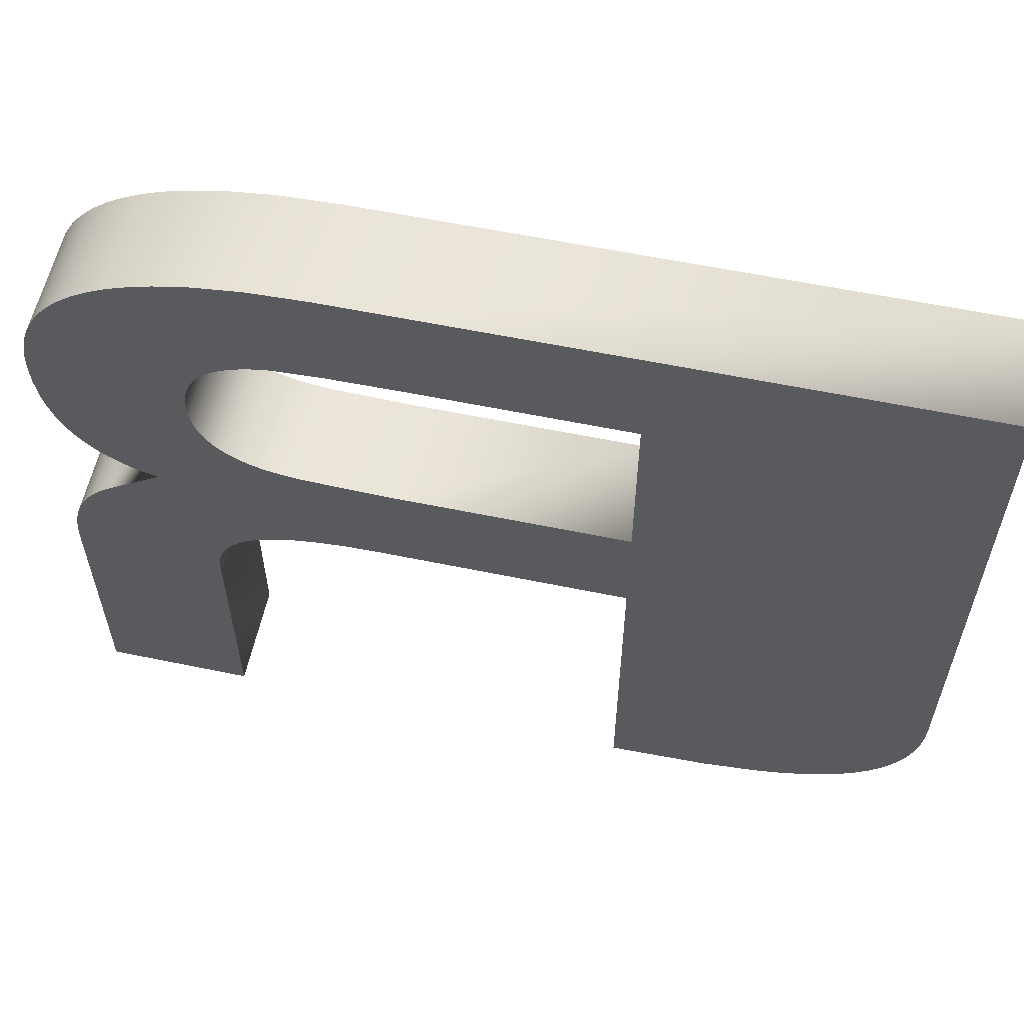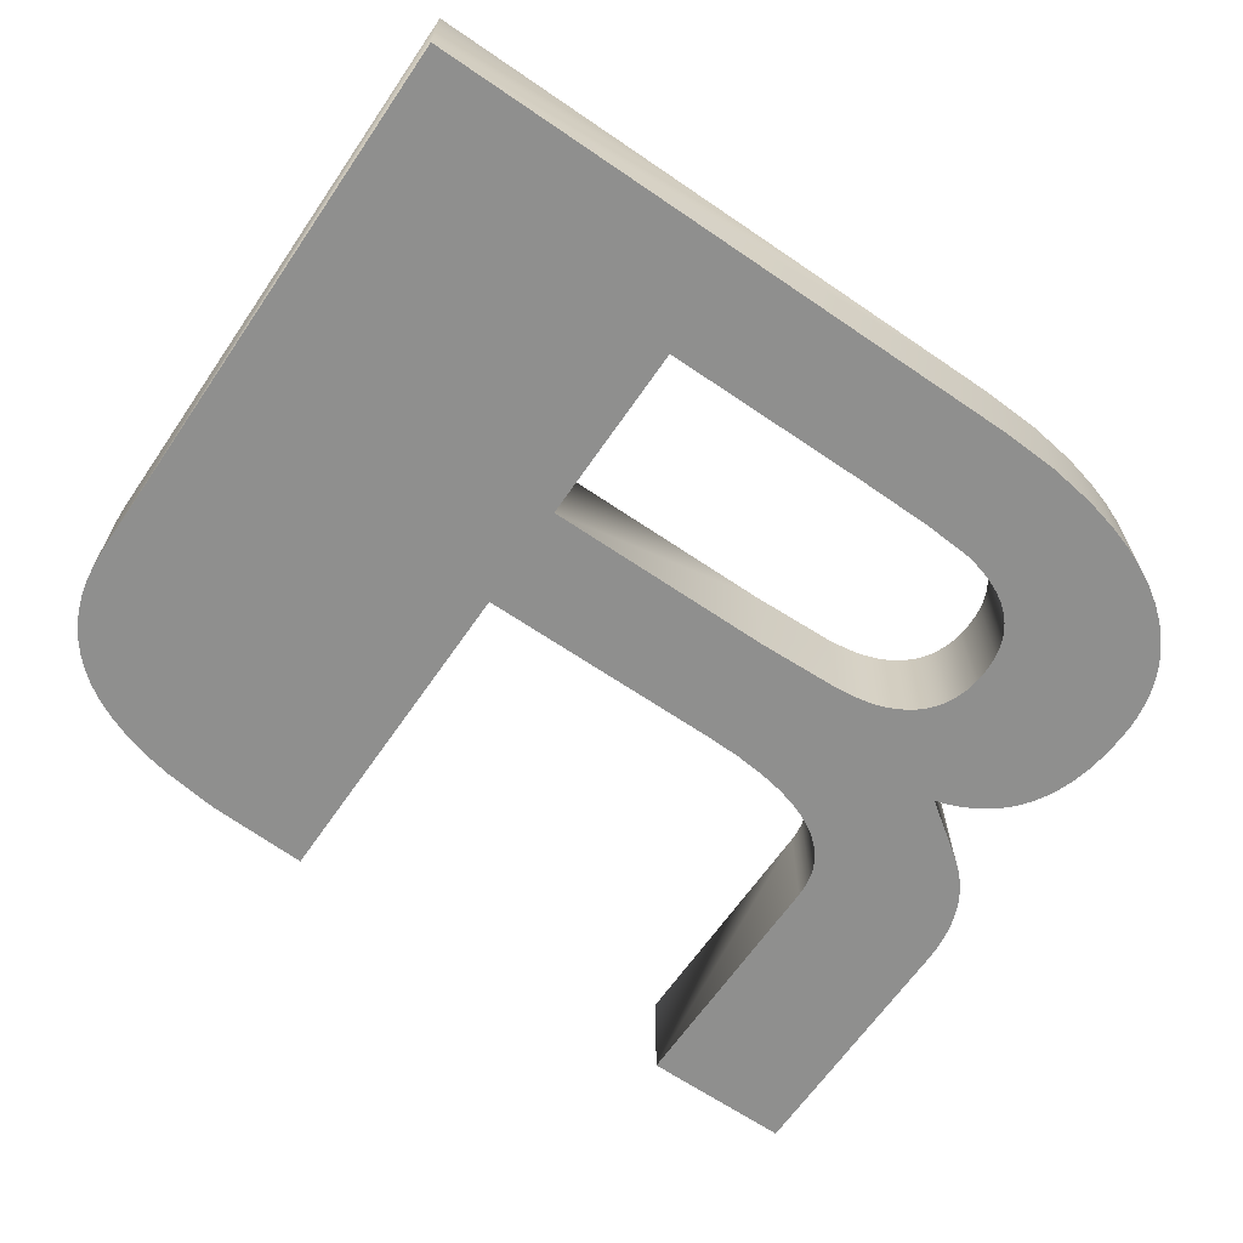
<metadata>
{"format":"obj","ext":"obj","renderer":"f3d","projection":"perspective","resolution":1024,"background":"white","views":[{"elev":58.5,"azim":-167.9,"up":"+Z"},{"elev":-65.3,"azim":-34.5,"up":"+Y"}]}
</metadata>
<code>
v 3.089 -0.2935 1e-05
v 2.052 -0.2935 1.694
v 2.052 -0.2935 1e-05
v 3.089 -0.2935 1.776
v 2.047 -0.2935 1.767
v 3.077 -0.2935 1.953
v 2.035 -0.2935 1.837
v 3.086 -0.2935 1.867
v 2.972 -0.2935 2.275
v 2.021 -0.2935 1.88
v 3.006 -0.2935 2.208
v 3.034 -0.2935 2.137
v 3.06 -0.2935 2.048
v 2.831 -0.2935 2.451
v 2.004 -0.2935 1.922
v 2.887 -0.2935 2.395
v 2.933 -0.2935 2.337
v 2.75 -0.2935 2.519
v 1.983 -0.2935 1.961
v 1.958 -0.2935 1.999
v 2.365 -0.2935 2.79
v 1.93 -0.2935 2.035
v 1.898 -0.2935 2.068
v 1.842 -0.2935 2.114
v 1.778 -0.2935 2.156
v 1.705 -0.2935 2.194
v 1.677 -0.2935 3.164
v 1.595 -0.2935 2.236
v 1.589 -0.2935 3.134
v 1.469 -0.2935 2.271
v 1.335 -0.2935 3.094
v 1.291 -0.2935 2.302
v 1.474 -0.2935 3.11
v 1.088 -0.2935 2.321
v 0.7461 -0.2935 3.074
v 0.8624 -0.2935 2.328
v 0.6118 -0.2935 2.328
v 0.4062 -0.2935 2.328
v -0.8729 -0.2935 3.074
v -0.8729 -0.2935 2.328
v -1.567 -0.2935 0.02747
v -0.8729 -0.2935 1e-05
v -1.957 -0.2935 0.07936
v -2.145 -0.2935 0.1211
v -3.089 -0.2935 1.239
v -2.308 -0.2935 0.1716
v -2.456 -0.2935 0.232
v -3.084 -0.2935 1.115
v -2.589 -0.2935 0.3026
v -3.069 -0.2935 0.9986
v -2.684 -0.2935 0.3666
v -3.044 -0.2935 0.8886
v -2.769 -0.2935 0.4371
v -3.009 -0.2935 0.7851
v -2.844 -0.2935 0.5142
v -2.964 -0.2935 0.6882
v -2.909 -0.2935 0.5979
v -3.089 -0.2935 5.103
v -0.8729 -0.2935 4.342
v 1.119 -0.2935 5.103
v 1.435 -0.2935 4.316
v 1.536 -0.2935 5.085
v 1.111 -0.2935 4.336
v 0.5894 -0.2935 4.342
v 1.507 -0.2935 4.305
v 1.859 -0.2935 5.041
v 1.703 -0.2935 4.246
v 2.104 -0.2935 4.983
v 1.611 -0.2935 4.279
v 1.829 -0.2935 4.178
v 2.262 -0.2935 4.932
v 1.769 -0.2935 4.214
v 1.869 -0.2935 4.148
v 2.41 -0.2935 4.872
v 1.904 -0.2935 4.115
v 2.539 -0.2935 4.804
v 1.936 -0.2935 4.08
v 2.654 -0.2935 4.729
v 1.965 -0.2935 4.042
v 2.756 -0.2935 4.647
v 1.989 -0.2935 4.001
v 2.828 -0.2935 4.575
v 2.891 -0.2935 4.499
v 2.009 -0.2935 3.958
v 2.945 -0.2935 4.419
v 2.991 -0.2935 4.334
v 2.025 -0.2935 3.912
v 3.028 -0.2935 4.244
v 3.056 -0.2935 4.149
v 2.038 -0.2935 3.864
v 3.075 -0.2935 4.05
v 3.084 -0.2935 3.972
v 2.048 -0.2935 3.796
v 3.089 -0.2935 3.865
v 3.082 -0.2935 3.697
v 2.052 -0.2935 3.723
v 3.06 -0.2935 3.542
v 2.047 -0.2935 3.635
v 3.032 -0.2935 3.429
v 2.05 -0.2935 3.67
v 2.995 -0.2935 3.323
v 2.037 -0.2935 3.57
v 2.949 -0.2935 3.227
v 2.908 -0.2935 3.16
v 2.862 -0.2935 3.098
v 2.02 -0.2935 3.508
v 2.811 -0.2935 3.04
v 2.754 -0.2935 2.988
v 2.692 -0.2935 2.941
v 1.998 -0.2935 3.451
v 2.602 -0.2935 2.885
v 2.503 -0.2935 2.837
v 1.978 -0.2935 3.41
v 2.449 -0.2935 2.817
v 1.954 -0.2935 3.372
v 1.741 -0.2935 3.192
v 1.798 -0.2935 3.225
v 1.85 -0.2935 3.262
v 1.896 -0.2935 3.303
v 1.927 -0.2935 3.336
v 2.052 0.4525 1e-05
v 2.052 0.4525 1.694
v 3.089 0.4525 1e-05
v 3.089 0.4525 1.776
v 2.047 0.4525 1.767
v 2.035 0.4525 1.837
v 3.077 0.4525 1.953
v 2.021 0.4525 1.88
v 2.972 0.4525 2.275
v 2.004 0.4525 1.922
v 2.831 0.4525 2.451
v 1.983 0.4525 1.961
v 2.75 0.4525 2.519
v 1.958 0.4525 1.999
v 1.93 0.4525 2.035
v 2.365 0.4525 2.79
v 1.898 0.4525 2.068
v 1.842 0.4525 2.114
v 1.778 0.4525 2.156
v 1.705 0.4525 2.194
v 1.677 0.4525 3.164
v 1.595 0.4525 2.236
v 1.469 0.4525 2.271
v 1.589 0.4525 3.134
v 1.291 0.4525 2.302
v 1.335 0.4525 3.094
v 1.088 0.4525 2.321
v 0.8624 0.4525 2.328
v 0.7461 0.4525 3.074
v 0.6118 0.4525 2.328
v 0.4062 0.4525 2.328
v -0.8729 0.4525 2.328
v -0.8729 0.4525 3.074
v -0.8729 0.4525 1e-05
v -1.567 0.4525 0.02747
v -1.957 0.4525 0.07936
v -2.145 0.4525 0.1211
v -3.089 0.4525 1.239
v -2.308 0.4525 0.1716
v -2.456 0.4525 0.232
v -2.589 0.4525 0.3026
v -3.084 0.4525 1.115
v -2.684 0.4525 0.3666
v -3.069 0.4525 0.9986
v -2.769 0.4525 0.4371
v -3.044 0.4525 0.8886
v -2.844 0.4525 0.5142
v -3.009 0.4525 0.7851
v -2.909 0.4525 0.5979
v -2.964 0.4525 0.6882
v -3.089 0.4525 5.103
v 1.119 0.4525 5.103
v -0.8729 0.4525 4.342
v 1.536 0.4525 5.085
v 1.435 0.4525 4.316
v 1.859 0.4525 5.041
v 1.507 0.4525 4.305
v 2.104 0.4525 4.983
v 1.703 0.4525 4.246
v 2.262 0.4525 4.932
v 1.829 0.4525 4.178
v 2.41 0.4525 4.872
v 1.869 0.4525 4.148
v 2.539 0.4525 4.804
v 1.904 0.4525 4.115
v 2.654 0.4525 4.729
v 1.936 0.4525 4.08
v 2.756 0.4525 4.647
v 1.965 0.4525 4.042
v 2.828 0.4525 4.575
v 1.989 0.4525 4.001
v 2.891 0.4525 4.499
v 2.945 0.4525 4.419
v 2.009 0.4525 3.958
v 2.991 0.4525 4.334
v 3.028 0.4525 4.244
v 2.025 0.4525 3.912
v 3.056 0.4525 4.149
v 3.075 0.4525 4.05
v 2.038 0.4525 3.864
v 3.084 0.4525 3.972
v 3.089 0.4525 3.865
v 2.048 0.4525 3.796
v 3.082 0.4525 3.697
v 3.06 0.4525 3.542
v 2.052 0.4525 3.723
v 2.05 0.4525 3.67
v 3.032 0.4525 3.429
v 2.047 0.4525 3.635
v 2.995 0.4525 3.323
v 2.949 0.4525 3.227
v 2.037 0.4525 3.57
v 2.908 0.4525 3.16
v 2.862 0.4525 3.098
v 2.811 0.4525 3.04
v 2.02 0.4525 3.508
v 2.754 0.4525 2.988
v 2.692 0.4525 2.941
v 2.602 0.4525 2.885
v 1.998 0.4525 3.451
v 2.503 0.4525 2.837
v 2.449 0.4525 2.817
v 1.978 0.4525 3.41
v 1.954 0.4525 3.372
v 2.887 0.4525 2.395
v 2.933 0.4525 2.337
v 3.006 0.4525 2.208
v 3.034 0.4525 2.137
v 3.06 0.4525 2.048
v 3.086 0.4525 1.867
v 1.769 0.4525 4.214
v 1.611 0.4525 4.279
v 1.111 0.4525 4.336
v 0.5894 0.4525 4.342
v 1.474 0.4525 3.11
v 1.741 0.4525 3.192
v 1.798 0.4525 3.225
v 1.85 0.4525 3.262
v 1.896 0.4525 3.303
v 1.927 0.4525 3.336
v 3.089 -0.2935 1e-05
v 3.089 0.4525 1e-05
v 3.089 -0.2935 1.776
v 2.052 0.4525 1e-05
v 2.052 -0.2935 1e-05
v 2.052 0.4525 1.694
v 2.052 -0.2935 1.694
v 2.047 0.4525 1.767
v 2.047 -0.2935 1.767
v 2.035 0.4525 1.837
v 2.035 -0.2935 1.837
v 2.021 0.4525 1.88
v 2.021 -0.2935 1.88
v 2.004 0.4525 1.922
v 2.004 -0.2935 1.922
v 1.983 0.4525 1.961
v 1.983 -0.2935 1.961
v 1.958 0.4525 1.999
v 1.958 -0.2935 1.999
v 1.93 0.4525 2.035
v 1.93 -0.2935 2.035
v 1.898 0.4525 2.068
v 1.898 -0.2935 2.068
v 1.842 0.4525 2.114
v 1.842 -0.2935 2.114
v 1.778 0.4525 2.156
v 1.778 -0.2935 2.156
v 1.705 0.4525 2.194
v 1.705 -0.2935 2.194
v 1.595 0.4525 2.236
v 1.595 -0.2935 2.236
v 1.469 0.4525 2.271
v 1.469 -0.2935 2.271
v 1.291 0.4525 2.302
v 1.291 -0.2935 2.302
v 1.088 0.4525 2.321
v 1.088 -0.2935 2.321
v 0.8624 0.4525 2.328
v 0.8624 -0.2935 2.328
v 0.6118 0.4525 2.328
v 0.6118 -0.2935 2.328
v 0.4062 0.4525 2.328
v 0.4062 -0.2935 2.328
v -0.8729 0.4525 2.328
v -0.8729 -0.2935 2.328
v -0.8729 0.4525 1e-05
v -0.8729 -0.2935 1e-05
v -1.567 0.4525 0.02747
v -1.567 -0.2935 0.02747
v -1.957 0.4525 0.07936
v -1.957 -0.2935 0.07936
v -2.145 0.4525 0.1211
v -2.145 -0.2935 0.1211
v -2.308 0.4525 0.1716
v -2.308 -0.2935 0.1716
v -2.456 0.4525 0.232
v -2.456 -0.2935 0.232
v -2.589 0.4525 0.3026
v -2.589 -0.2935 0.3026
v -2.684 0.4525 0.3666
v -2.684 -0.2935 0.3666
v -2.769 0.4525 0.4371
v -2.769 -0.2935 0.4371
v -2.844 0.4525 0.5142
v -2.844 -0.2935 0.5142
v -2.909 0.4525 0.5979
v -2.909 -0.2935 0.5979
v -2.964 0.4525 0.6882
v -2.964 -0.2935 0.6882
v -3.009 0.4525 0.7851
v -3.009 -0.2935 0.7851
v -3.044 0.4525 0.8886
v -3.044 -0.2935 0.8886
v -3.069 0.4525 0.9986
v -3.069 -0.2935 0.9986
v -3.084 0.4525 1.115
v -3.084 -0.2935 1.115
v -3.089 0.4525 1.239
v -3.089 -0.2935 1.239
v -3.089 0.4525 5.103
v -3.089 -0.2935 5.103
v 1.119 0.4525 5.103
v 1.119 -0.2935 5.103
v 1.536 0.4525 5.085
v 1.536 -0.2935 5.085
v 1.859 0.4525 5.041
v 1.859 -0.2935 5.041
v 2.104 0.4525 4.983
v 2.104 -0.2935 4.983
v 2.262 0.4525 4.932
v 2.262 -0.2935 4.932
v 2.41 0.4525 4.872
v 2.41 -0.2935 4.872
v 2.539 0.4525 4.804
v 2.539 -0.2935 4.804
v 2.654 0.4525 4.729
v 2.654 -0.2935 4.729
v 2.756 0.4525 4.647
v 2.756 -0.2935 4.647
v 2.828 0.4525 4.575
v 2.828 -0.2935 4.575
v 2.891 0.4525 4.499
v 2.891 -0.2935 4.499
v 2.945 0.4525 4.419
v 2.945 -0.2935 4.419
v 2.991 0.4525 4.334
v 2.991 -0.2935 4.334
v 3.028 0.4525 4.244
v 3.028 -0.2935 4.244
v 3.056 0.4525 4.149
v 3.056 -0.2935 4.149
v 3.075 0.4525 4.05
v 3.075 -0.2935 4.05
v 3.084 0.4525 3.972
v 3.084 -0.2935 3.972
v 3.089 0.4525 3.865
v 3.089 -0.2935 3.865
v 3.082 0.4525 3.697
v 3.082 -0.2935 3.697
v 3.06 0.4525 3.542
v 3.06 -0.2935 3.542
v 3.032 0.4525 3.429
v 3.032 -0.2935 3.429
v 2.995 0.4525 3.323
v 2.995 -0.2935 3.323
v 2.949 0.4525 3.227
v 2.949 -0.2935 3.227
v 2.908 0.4525 3.16
v 2.908 -0.2935 3.16
v 2.862 0.4525 3.098
v 2.862 -0.2935 3.098
v 2.811 0.4525 3.04
v 2.811 -0.2935 3.04
v 2.754 0.4525 2.988
v 2.754 -0.2935 2.988
v 2.692 0.4525 2.941
v 2.692 -0.2935 2.941
v 2.602 0.4525 2.885
v 2.602 -0.2935 2.885
v 2.503 0.4525 2.837
v 2.503 -0.2935 2.837
v 2.449 0.4525 2.817
v 2.449 -0.2935 2.817
v 2.365 0.4525 2.79
v 2.365 -0.2935 2.79
v 2.75 0.4525 2.519
v 2.75 -0.2935 2.519
v 2.831 0.4525 2.451
v 2.831 -0.2935 2.451
v 2.887 0.4525 2.395
v 2.887 -0.2935 2.395
v 2.933 0.4525 2.337
v 2.933 -0.2935 2.337
v 2.972 0.4525 2.275
v 2.972 -0.2935 2.275
v 3.006 0.4525 2.208
v 3.006 -0.2935 2.208
v 3.034 0.4525 2.137
v 3.034 -0.2935 2.137
v 3.06 0.4525 2.048
v 3.06 -0.2935 2.048
v 3.077 0.4525 1.953
v 3.077 -0.2935 1.953
v 3.086 0.4525 1.867
v 3.086 -0.2935 1.867
v 3.089 0.4525 1.776
v 2.052 -0.2935 3.723
v 2.052 0.4525 3.723
v 2.05 -0.2935 3.67
v 2.048 0.4525 3.796
v 2.048 -0.2935 3.796
v 2.038 0.4525 3.864
v 2.038 -0.2935 3.864
v 2.025 0.4525 3.912
v 2.025 -0.2935 3.912
v 2.009 0.4525 3.958
v 2.009 -0.2935 3.958
v 1.989 0.4525 4.001
v 1.989 -0.2935 4.001
v 1.965 0.4525 4.042
v 1.965 -0.2935 4.042
v 1.936 0.4525 4.08
v 1.936 -0.2935 4.08
v 1.904 0.4525 4.115
v 1.904 -0.2935 4.115
v 1.869 0.4525 4.148
v 1.869 -0.2935 4.148
v 1.829 0.4525 4.178
v 1.829 -0.2935 4.178
v 1.769 0.4525 4.214
v 1.769 -0.2935 4.214
v 1.703 0.4525 4.246
v 1.703 -0.2935 4.246
v 1.611 0.4525 4.279
v 1.611 -0.2935 4.279
v 1.507 0.4525 4.305
v 1.507 -0.2935 4.305
v 1.435 0.4525 4.316
v 1.435 -0.2935 4.316
v 1.111 0.4525 4.336
v 1.111 -0.2935 4.336
v 0.5894 0.4525 4.342
v 0.5894 -0.2935 4.342
v -0.8729 0.4525 4.342
v -0.8729 -0.2935 4.342
v -0.8729 0.4525 3.074
v -0.8729 -0.2935 3.074
v 0.7461 0.4525 3.074
v 0.7461 -0.2935 3.074
v 1.335 0.4525 3.094
v 1.335 -0.2935 3.094
v 1.474 0.4525 3.11
v 1.474 -0.2935 3.11
v 1.589 0.4525 3.134
v 1.589 -0.2935 3.134
v 1.677 0.4525 3.164
v 1.677 -0.2935 3.164
v 1.741 0.4525 3.192
v 1.741 -0.2935 3.192
v 1.798 0.4525 3.225
v 1.798 -0.2935 3.225
v 1.85 0.4525 3.262
v 1.85 -0.2935 3.262
v 1.896 0.4525 3.303
v 1.896 -0.2935 3.303
v 1.927 0.4525 3.336
v 1.927 -0.2935 3.336
v 1.954 0.4525 3.372
v 1.954 -0.2935 3.372
v 1.978 0.4525 3.41
v 1.978 -0.2935 3.41
v 1.998 0.4525 3.451
v 1.998 -0.2935 3.451
v 2.02 0.4525 3.508
v 2.02 -0.2935 3.508
v 2.037 0.4525 3.57
v 2.037 -0.2935 3.57
v 2.047 0.4525 3.635
v 2.047 -0.2935 3.635
v 2.05 0.4525 3.67
f 1 2 3
f 1 4 2
f 2 4 5
f 5 6 7
f 5 8 6
f 5 4 8
f 7 9 10
f 7 11 9
f 7 12 11
f 7 13 12
f 7 6 13
f 10 14 15
f 10 16 14
f 10 17 16
f 10 9 17
f 15 18 19
f 15 14 18
f 19 18 20
f 20 21 22
f 20 18 21
f 22 21 23
f 23 21 24
f 24 21 25
f 25 21 26
f 26 27 28
f 28 29 30
f 28 27 29
f 30 31 32
f 30 33 31
f 30 29 33
f 32 31 34
f 34 35 36
f 34 31 35
f 36 35 37
f 37 35 38
f 38 39 40
f 38 35 39
f 40 41 42
f 40 43 41
f 40 44 43
f 40 45 44
f 40 39 45
f 44 45 46
f 46 45 47
f 47 48 49
f 47 45 48
f 49 50 51
f 49 48 50
f 51 52 53
f 51 50 52
f 53 54 55
f 53 52 54
f 55 56 57
f 55 54 56
f 45 39 58
f 58 59 60
f 58 39 59
f 60 61 62
f 60 63 61
f 60 64 63
f 60 59 64
f 62 65 66
f 62 61 65
f 66 67 68
f 66 69 67
f 66 65 69
f 68 70 71
f 68 72 70
f 68 67 72
f 71 73 74
f 71 70 73
f 74 75 76
f 74 73 75
f 76 77 78
f 76 75 77
f 78 79 80
f 78 77 79
f 80 81 82
f 80 79 81
f 82 81 83
f 83 84 85
f 83 81 84
f 85 84 86
f 86 87 88
f 86 84 87
f 88 87 89
f 89 90 91
f 89 87 90
f 91 90 92
f 92 93 94
f 92 90 93
f 94 93 95
f 95 96 97
f 95 93 96
f 97 98 99
f 97 100 98
f 99 98 101
f 101 102 103
f 101 98 102
f 103 102 104
f 104 102 105
f 105 106 107
f 105 102 106
f 107 106 108
f 108 106 109
f 109 110 111
f 109 106 110
f 111 110 112
f 112 113 114
f 112 110 113
f 114 115 21
f 114 113 115
f 21 27 26
f 21 116 27
f 21 117 116
f 21 118 117
f 21 119 118
f 21 120 119
f 21 115 120
f 96 100 97
f 121 122 123
f 122 124 123
f 125 124 122
f 126 127 125
f 128 129 126
f 130 131 128
f 132 133 130
f 134 133 132
f 135 136 134
f 137 136 135
f 138 136 137
f 139 136 138
f 140 136 139
f 140 141 136
f 142 141 140
f 143 144 142
f 145 146 143
f 147 146 145
f 148 149 147
f 150 149 148
f 151 149 150
f 152 153 151
f 154 155 152
f 155 156 152
f 156 157 152
f 157 158 152
f 159 158 157
f 160 158 159
f 161 162 160
f 163 164 161
f 165 166 163
f 167 168 165
f 169 170 167
f 170 168 167
f 168 166 165
f 166 164 163
f 164 162 161
f 162 158 160
f 158 153 152
f 171 153 158
f 172 173 171
f 174 175 172
f 176 177 174
f 178 179 176
f 180 181 178
f 182 183 180
f 184 185 182
f 186 187 184
f 188 189 186
f 190 191 188
f 192 191 190
f 193 194 192
f 195 194 193
f 196 197 195
f 198 197 196
f 199 200 198
f 201 200 199
f 202 203 201
f 204 203 202
f 205 206 204
f 205 207 206
f 208 209 205
f 210 209 208
f 211 212 210
f 213 212 211
f 214 212 213
f 215 216 214
f 217 216 215
f 218 216 217
f 219 220 218
f 221 220 219
f 222 223 221
f 136 133 134
f 136 224 222
f 133 131 130
f 131 225 128
f 225 226 128
f 226 129 128
f 129 227 126
f 227 228 126
f 228 229 126
f 229 127 126
f 127 230 125
f 230 124 125
f 206 203 204
f 203 200 201
f 200 197 198
f 197 194 195
f 194 191 192
f 191 189 188
f 189 187 186
f 187 185 184
f 185 183 182
f 183 181 180
f 181 231 178
f 231 179 178
f 179 232 176
f 232 177 176
f 177 175 174
f 175 233 172
f 233 234 172
f 234 173 172
f 173 153 171
f 153 149 151
f 149 146 147
f 146 235 143
f 235 144 143
f 144 141 142
f 141 236 136
f 236 237 136
f 237 238 136
f 238 239 136
f 239 240 136
f 240 224 136
f 224 223 222
f 223 220 221
f 220 216 218
f 216 212 214
f 212 209 210
f 209 207 205
f 241 242 243
f 241 244 242
f 244 241 245
f 245 246 244
f 247 246 245
f 247 248 246
f 249 248 247
f 249 250 248
f 251 250 249
f 251 252 250
f 253 252 251
f 253 254 252
f 255 254 253
f 255 256 254
f 257 256 255
f 257 258 256
f 259 258 257
f 259 260 258
f 261 260 259
f 261 262 260
f 263 262 261
f 263 264 262
f 265 264 263
f 265 266 264
f 267 266 265
f 267 268 266
f 269 268 267
f 269 270 268
f 271 270 269
f 271 272 270
f 273 272 271
f 273 274 272
f 275 274 273
f 275 276 274
f 277 276 275
f 277 278 276
f 279 278 277
f 279 280 278
f 281 280 279
f 281 282 280
f 283 282 281
f 283 284 282
f 285 284 283
f 285 286 284
f 287 286 285
f 287 288 286
f 289 288 287
f 289 290 288
f 291 290 289
f 291 292 290
f 293 292 291
f 293 294 292
f 295 294 293
f 295 296 294
f 297 296 295
f 297 298 296
f 299 298 297
f 299 300 298
f 301 300 299
f 301 302 300
f 303 302 301
f 303 304 302
f 305 304 303
f 305 306 304
f 307 306 305
f 307 308 306
f 309 308 307
f 309 310 308
f 311 310 309
f 311 312 310
f 313 312 311
f 313 314 312
f 315 314 313
f 315 316 314
f 317 316 315
f 317 318 316
f 319 318 317
f 319 320 318
f 321 320 319
f 321 322 320
f 323 322 321
f 323 324 322
f 325 324 323
f 325 326 324
f 327 326 325
f 327 328 326
f 329 328 327
f 329 330 328
f 331 330 329
f 331 332 330
f 333 332 331
f 333 334 332
f 335 334 333
f 335 336 334
f 337 336 335
f 337 338 336
f 339 338 337
f 339 340 338
f 341 340 339
f 341 342 340
f 343 342 341
f 343 344 342
f 345 344 343
f 345 346 344
f 347 346 345
f 347 348 346
f 349 348 347
f 349 350 348
f 351 350 349
f 351 352 350
f 353 352 351
f 353 354 352
f 355 354 353
f 355 356 354
f 357 356 355
f 357 358 356
f 359 358 357
f 359 360 358
f 361 360 359
f 361 362 360
f 363 362 361
f 363 364 362
f 365 364 363
f 365 366 364
f 367 366 365
f 367 368 366
f 369 368 367
f 369 370 368
f 371 370 369
f 371 372 370
f 373 372 371
f 373 374 372
f 375 374 373
f 375 376 374
f 377 376 375
f 377 378 376
f 379 378 377
f 379 380 378
f 381 380 379
f 381 382 380
f 383 382 381
f 383 384 382
f 385 384 383
f 385 386 384
f 387 386 385
f 387 388 386
f 389 388 387
f 389 390 388
f 391 390 389
f 391 392 390
f 393 392 391
f 393 394 392
f 395 394 393
f 395 396 394
f 397 396 395
f 397 398 396
f 399 398 397
f 399 400 398
f 401 400 399
f 401 402 400
f 403 402 401
f 403 404 402
f 405 404 403
f 405 406 404
f 243 406 405
f 407 408 409
f 407 410 408
f 411 410 407
f 411 412 410
f 413 412 411
f 413 414 412
f 415 414 413
f 415 416 414
f 417 416 415
f 417 418 416
f 419 418 417
f 419 420 418
f 421 420 419
f 421 422 420
f 423 422 421
f 423 424 422
f 425 424 423
f 425 426 424
f 427 426 425
f 427 428 426
f 429 428 427
f 429 430 428
f 431 430 429
f 431 432 430
f 433 432 431
f 433 434 432
f 435 434 433
f 435 436 434
f 437 436 435
f 437 438 436
f 439 438 437
f 439 440 438
f 441 440 439
f 441 442 440
f 443 442 441
f 443 444 442
f 445 444 443
f 445 446 444
f 447 446 445
f 447 448 446
f 449 448 447
f 449 450 448
f 451 450 449
f 451 452 450
f 453 452 451
f 453 454 452
f 455 454 453
f 455 456 454
f 457 456 455
f 457 458 456
f 459 458 457
f 459 460 458
f 461 460 459
f 461 462 460
f 463 462 461
f 463 464 462
f 465 464 463
f 465 466 464
f 467 466 465
f 467 468 466
f 469 468 467
f 469 470 468
f 471 470 469
f 471 472 470
f 473 472 471
f 473 474 472
f 475 474 473
f 475 476 474
f 477 476 475
f 477 478 476
f 479 478 477
f 479 480 478
f 409 480 479
f 242 406 243
f 408 480 409

</code>
